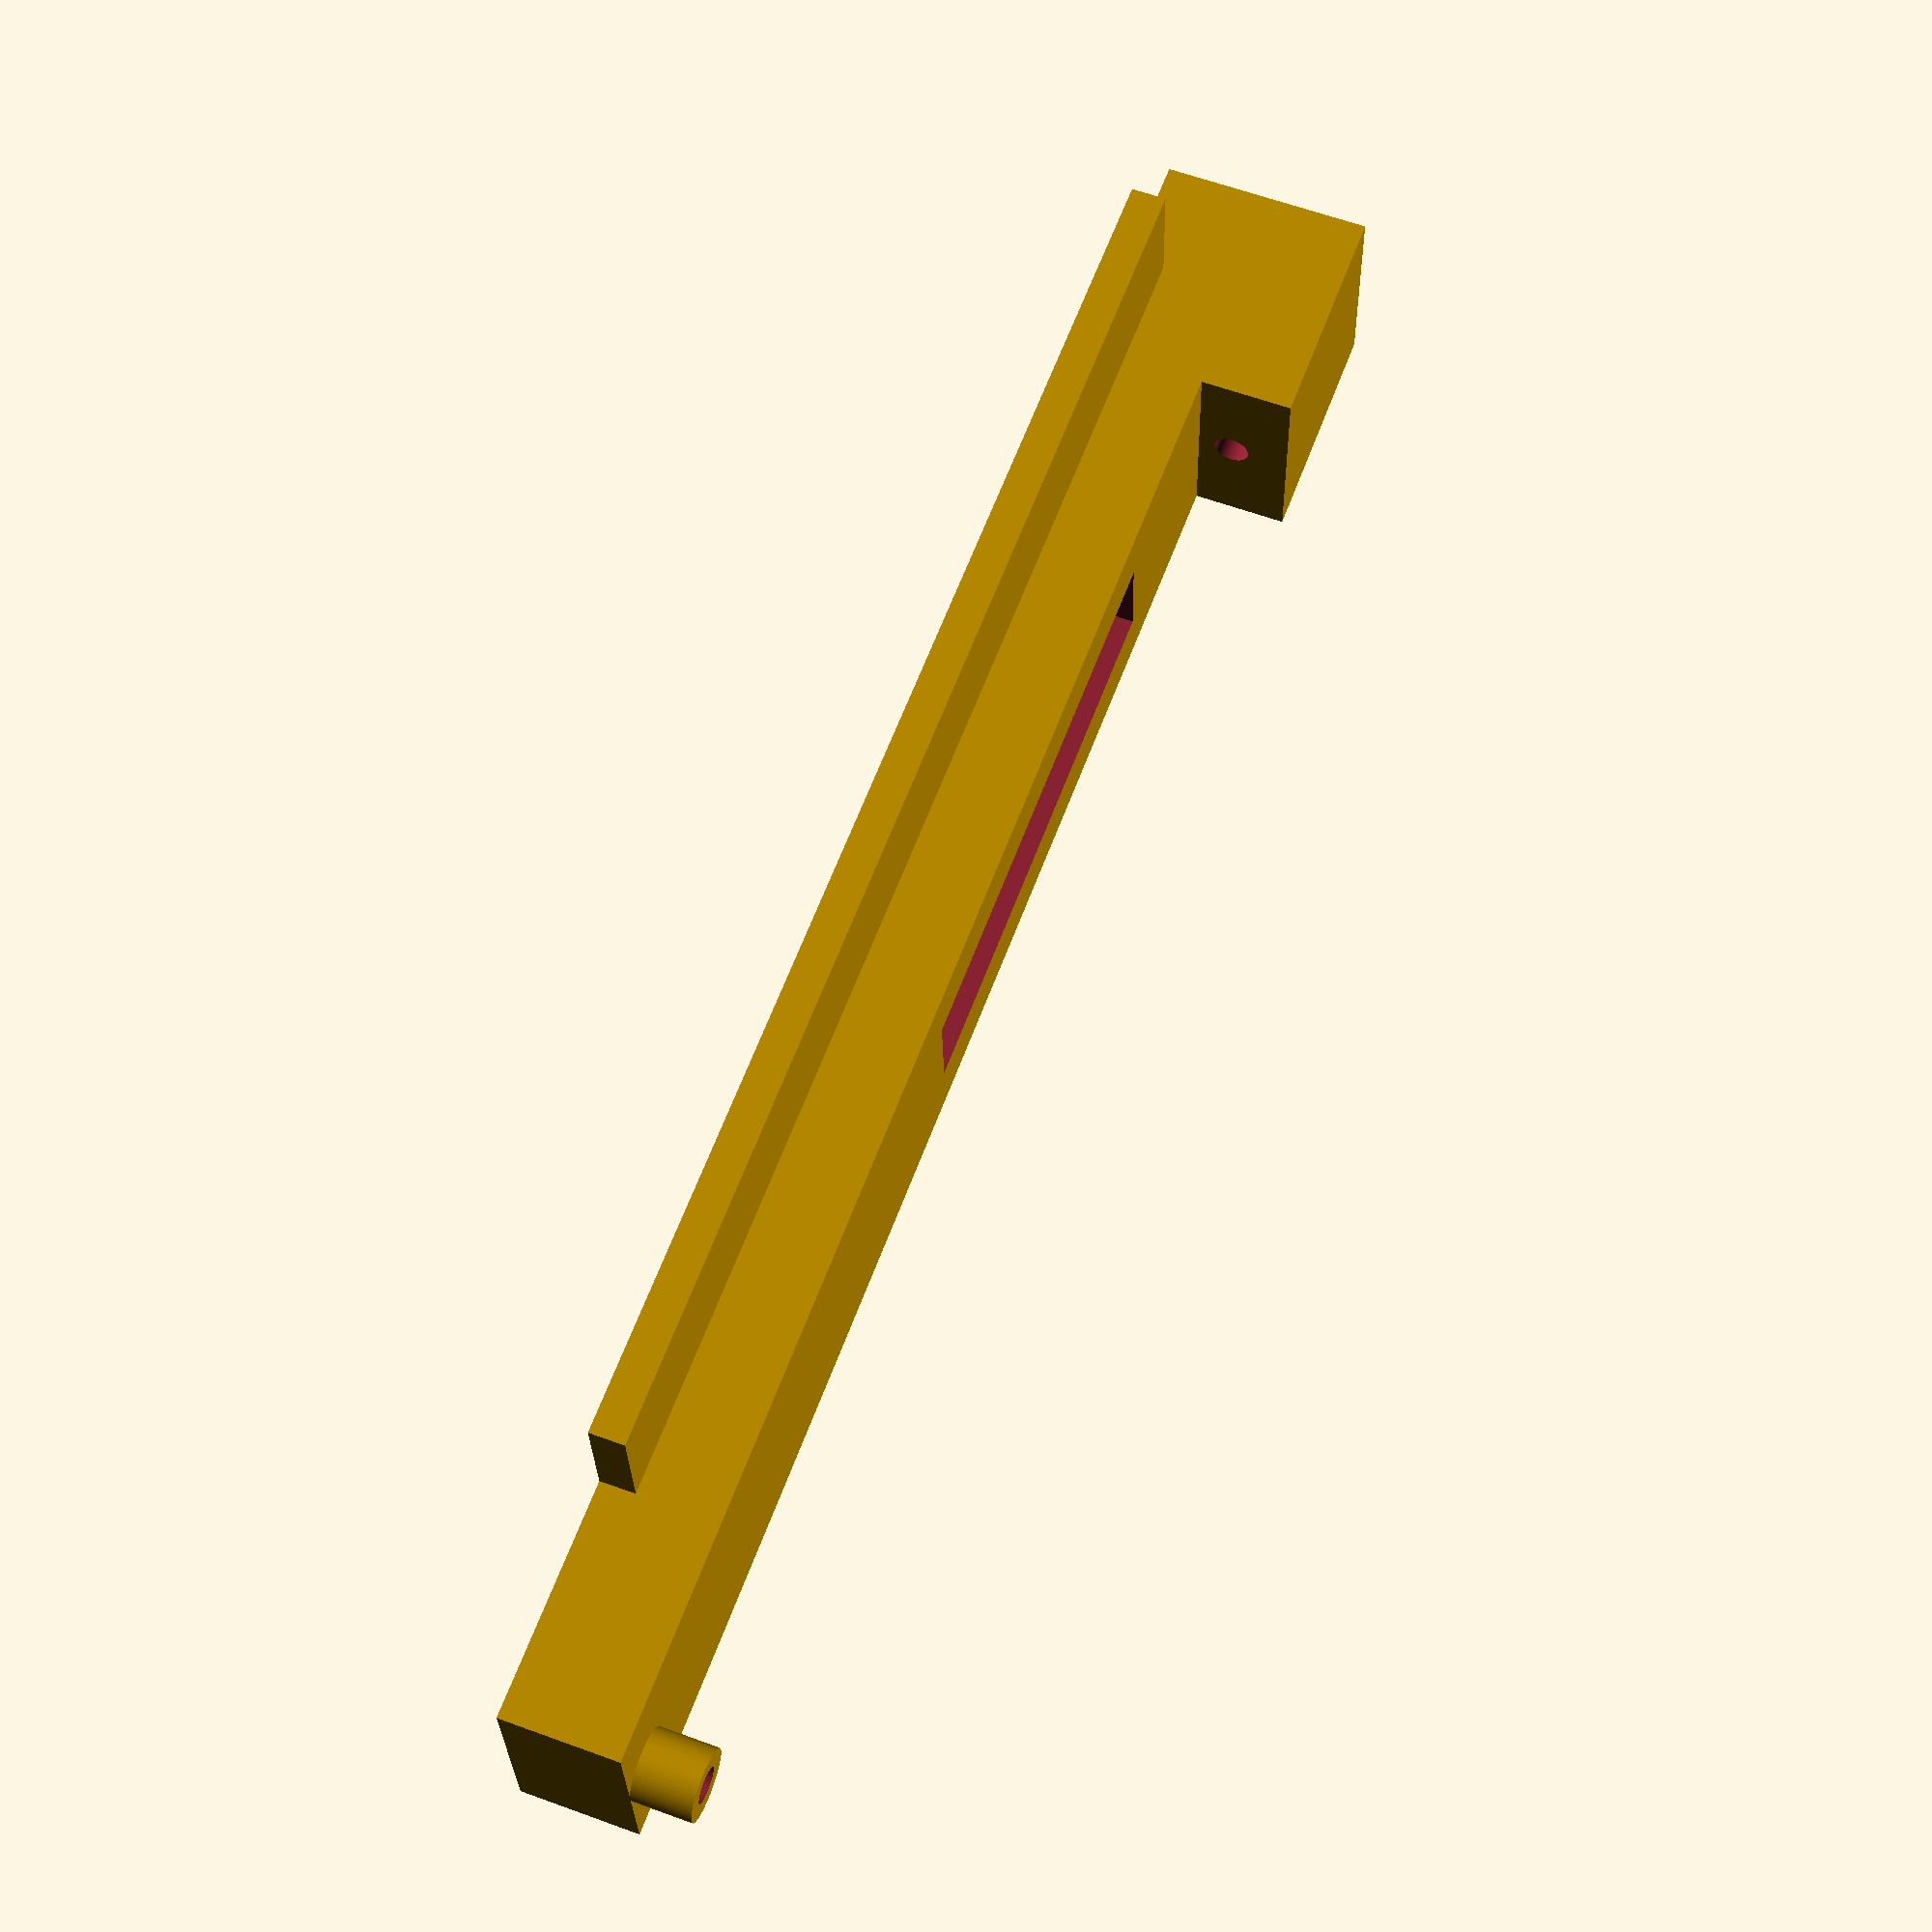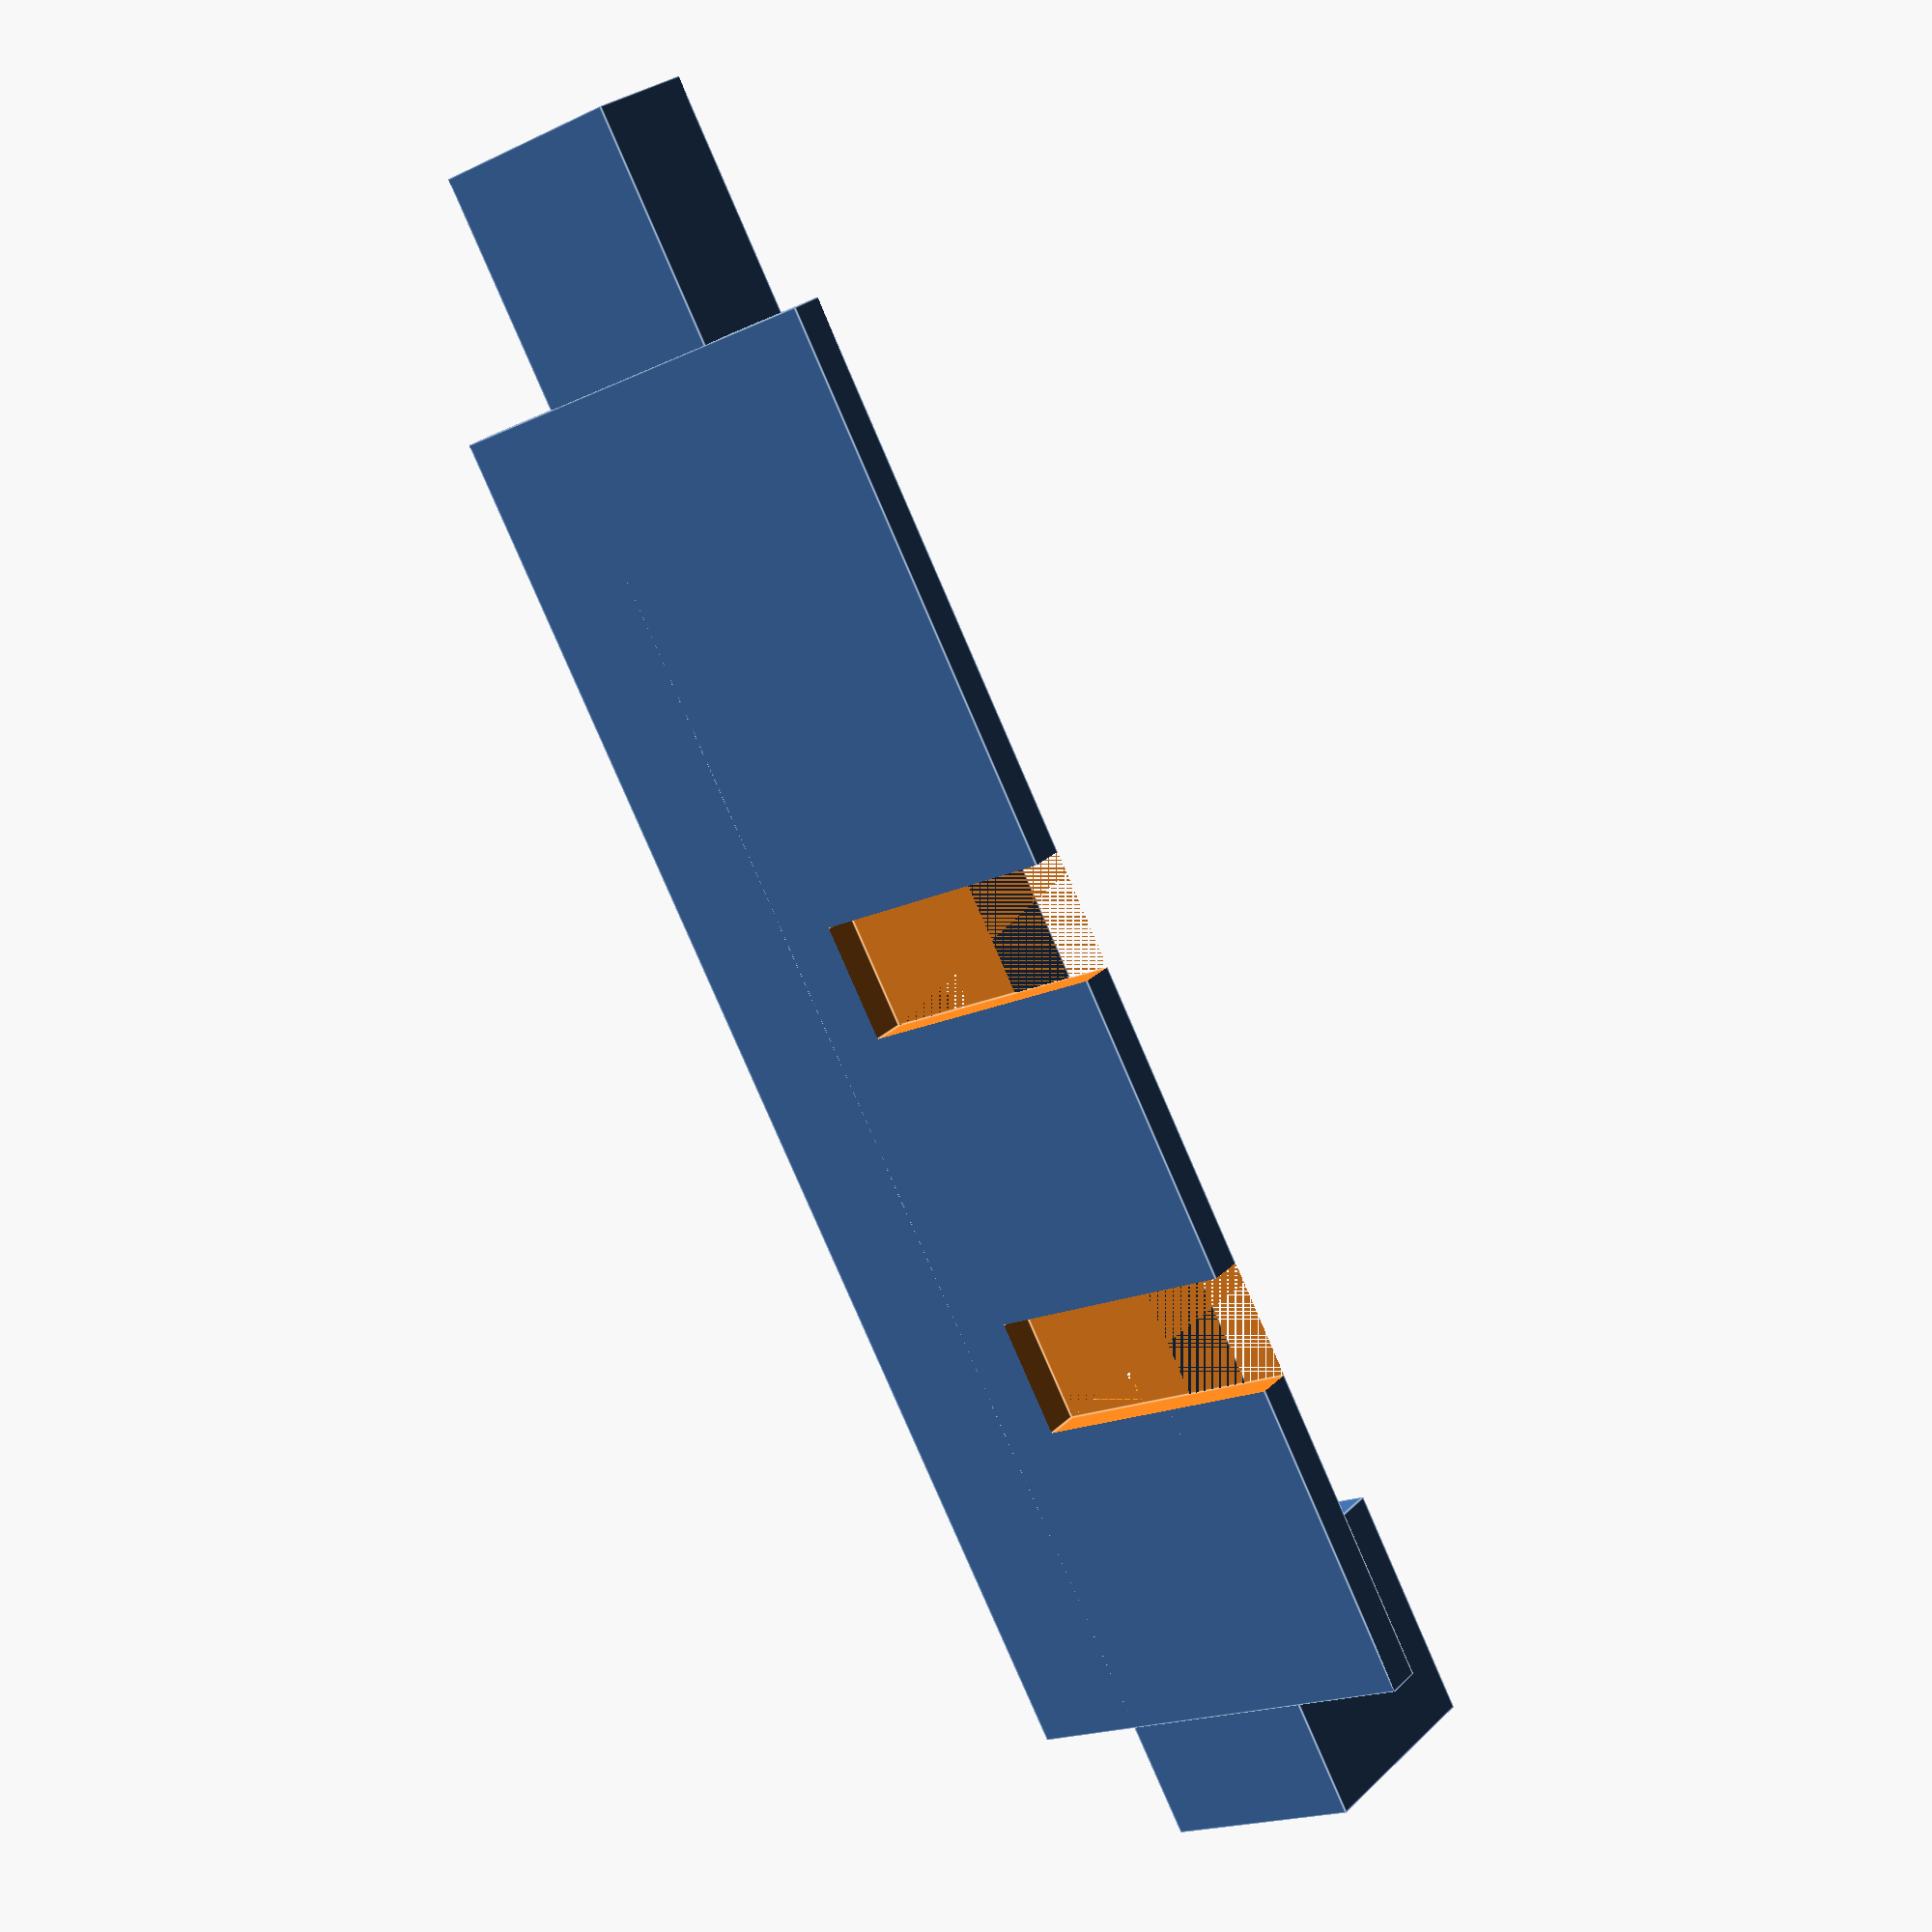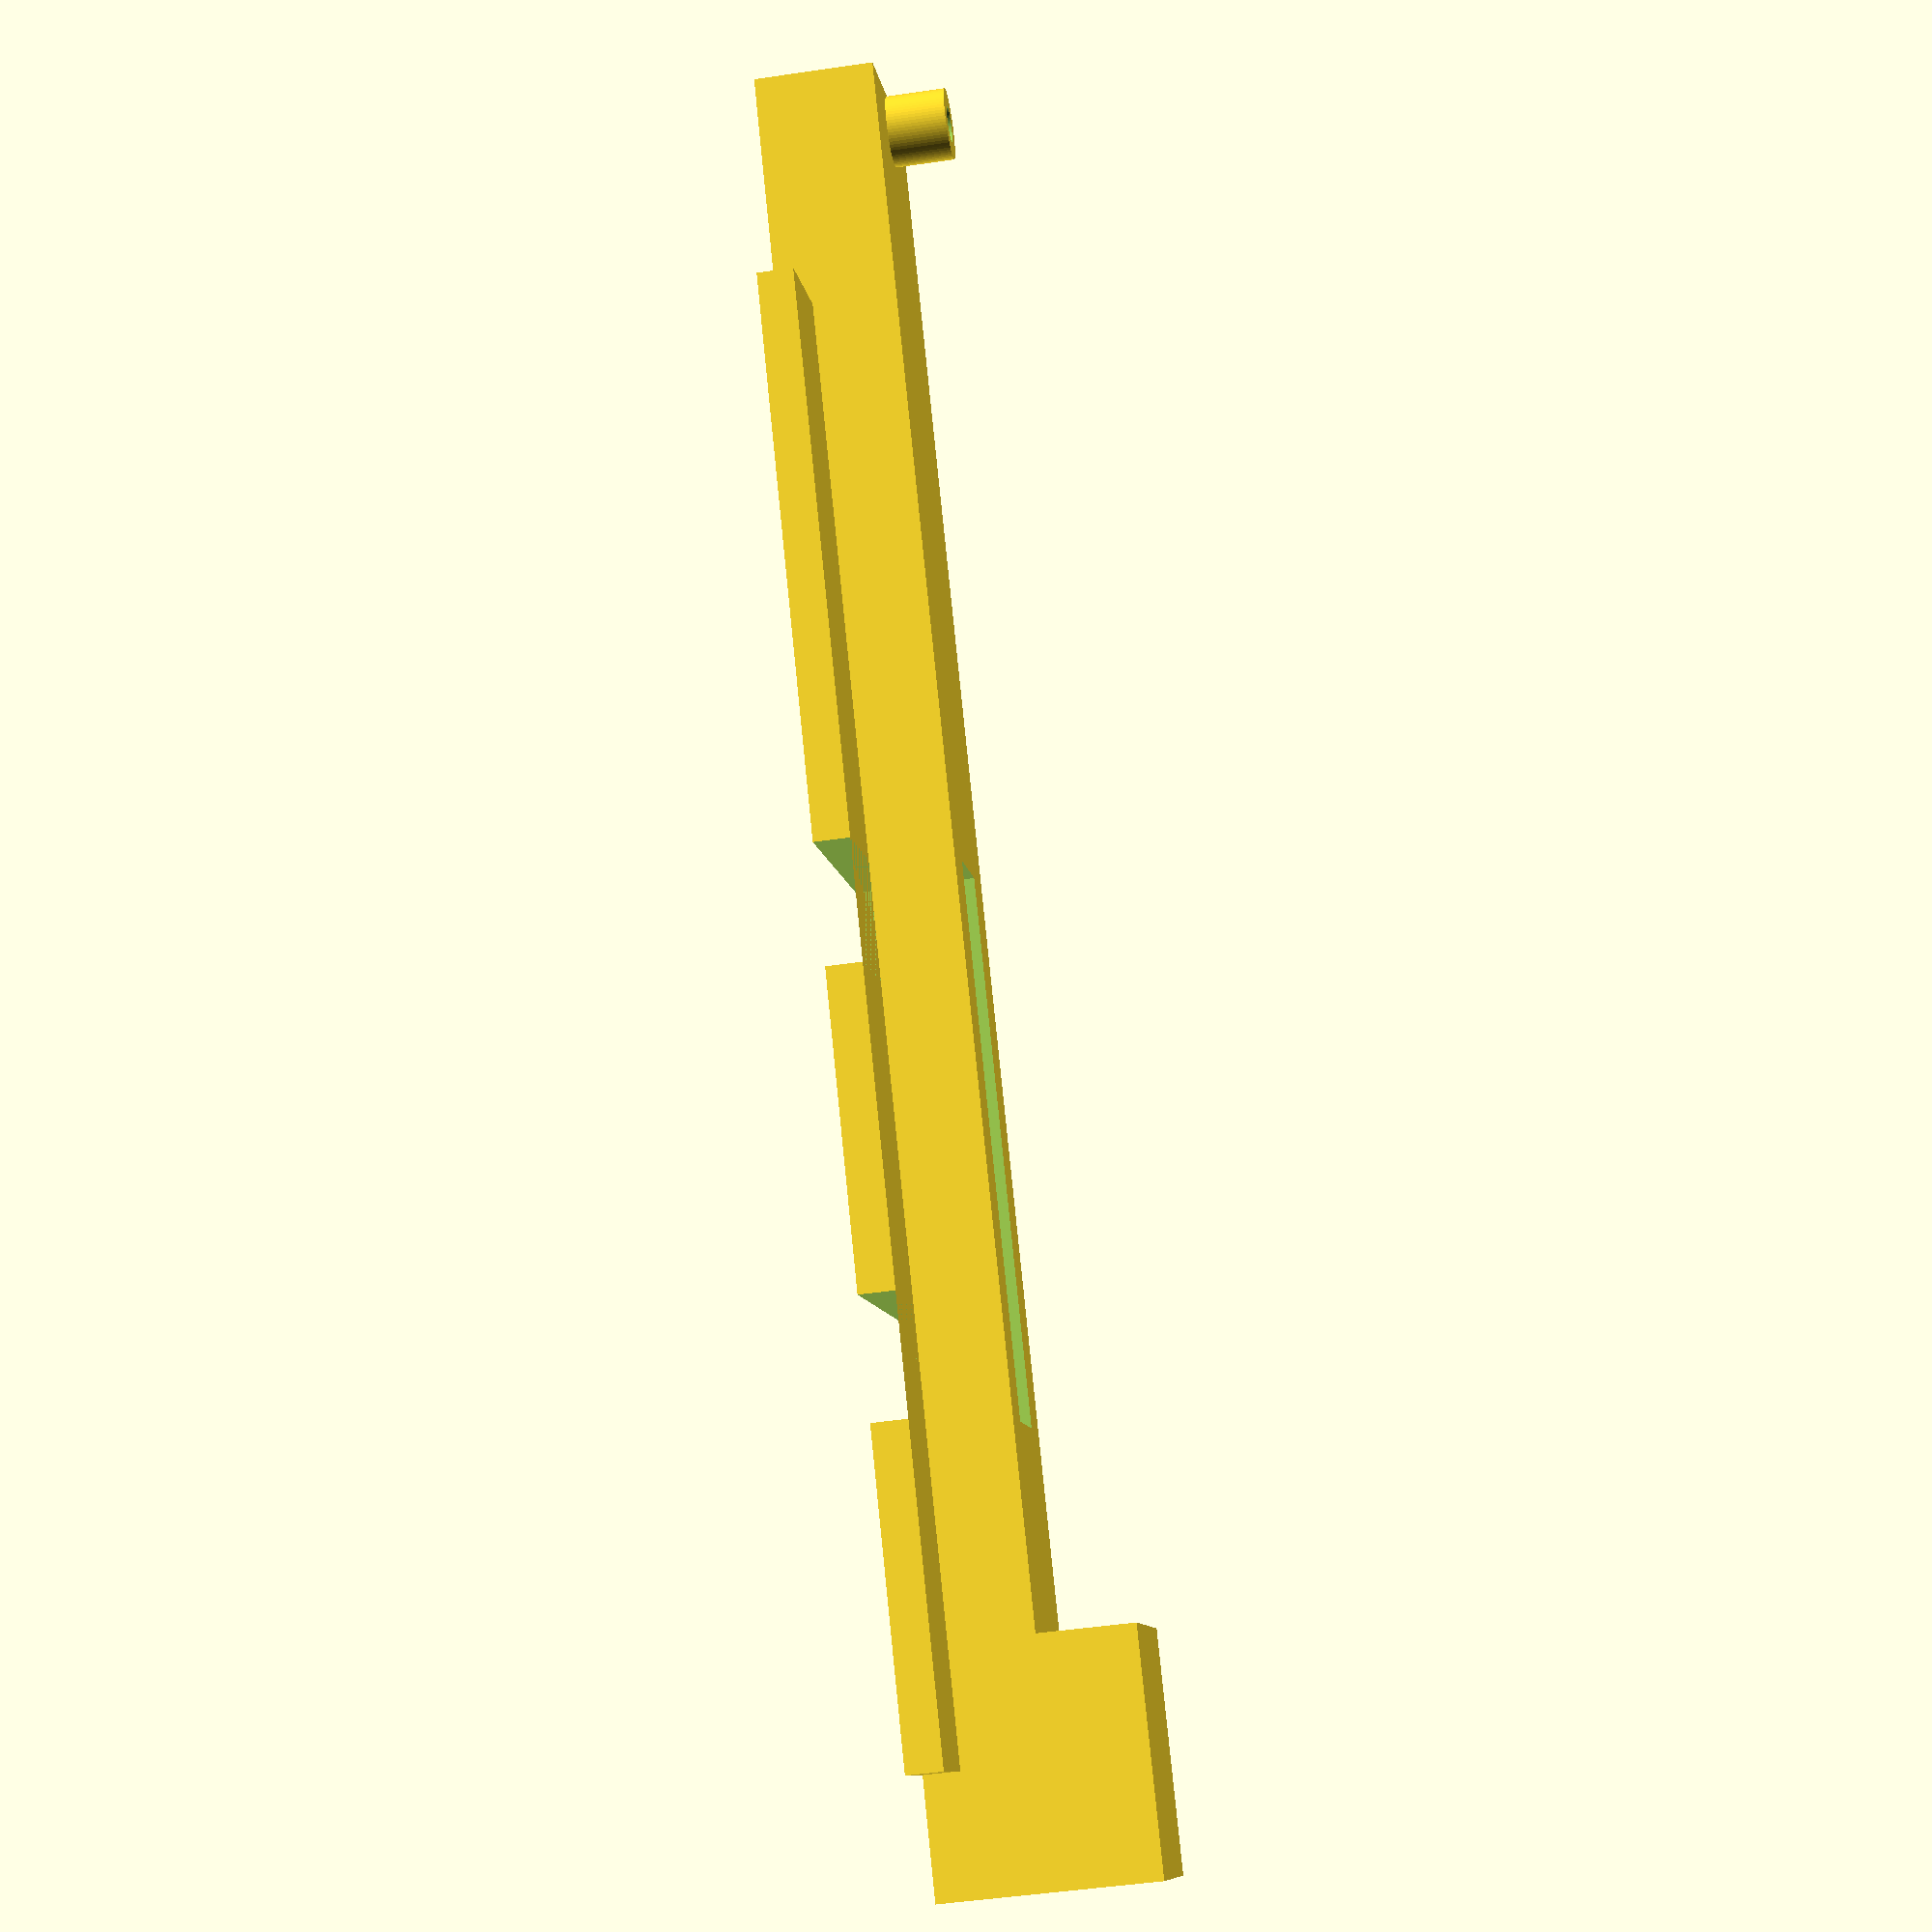
<openscad>
// SPDX-License-Identifier: CC-BY-SA-4.0
//
//Housing for cable-actuated slide potentiometer
//
//Copyright (C) 2018 Peter Bennett <thelargeostrich@gmail.com>
//
//This design is licensed under a Creative Commons Attribution-ShareAlike
//4.0 International license.
//
//You are free to:
//  Share — copy and redistribute the material in any medium or format
//  Adapt — remix, transform, and build upon the material
//          for any purpose, even commercially.
//
//Under the following terms:
//
//  Attribution — You must give appropriate credit, provide a link to
//                the license, and indicate if changes were made. You
//                may do so in any reasonable manner, but not in any
//                way that suggests the licensor endorses you or your use.
//  ShareAlike  — If you remix, transform, or build upon the material,
//                you must distribute your contributions under the same
//                license as the original.
//  No additional restrictions — You may not apply legal terms or
//                technological measures that legally restrict others
//                from doing anything the license permits.

$fn=72;
module throttlecontrol(){
    difference(){
        union(){
            translate([0,-10,0])
                cube([18,140,10],center=true);
            translate([0,60,4])
                cube([18,20,18],center=true);
            translate([0,0,-3.5])
                cube([38,120,3],center=true);
            translate([0,-77,4])
                cylinder(r=3,h=12,center=true);
        };
        translate([0,10,2])
            cube([8,46,8],center=true);
        translate([10,28,-6])
            cube([28,10,8],center=true);
        translate([10,-8,-6])
            cube([28,10,8],center=true);
        translate([0,-77,8])
            cylinder(r=1.5,h=22,center=true);
        translate([0,65,8])
            rotate([90,0,0])
                cylinder(r=2.8,h=22,center=true);
        translate([0,55,8])
            rotate([90,0,0])
                cylinder(r=1.5,h=22,center=true);
    };
}
throttlecontrol();
</openscad>
<views>
elev=299.8 azim=87.0 roll=290.6 proj=p view=solid
elev=333.4 azim=208.7 roll=214.4 proj=p view=edges
elev=228.6 azim=321.0 roll=260.7 proj=p view=wireframe
</views>
